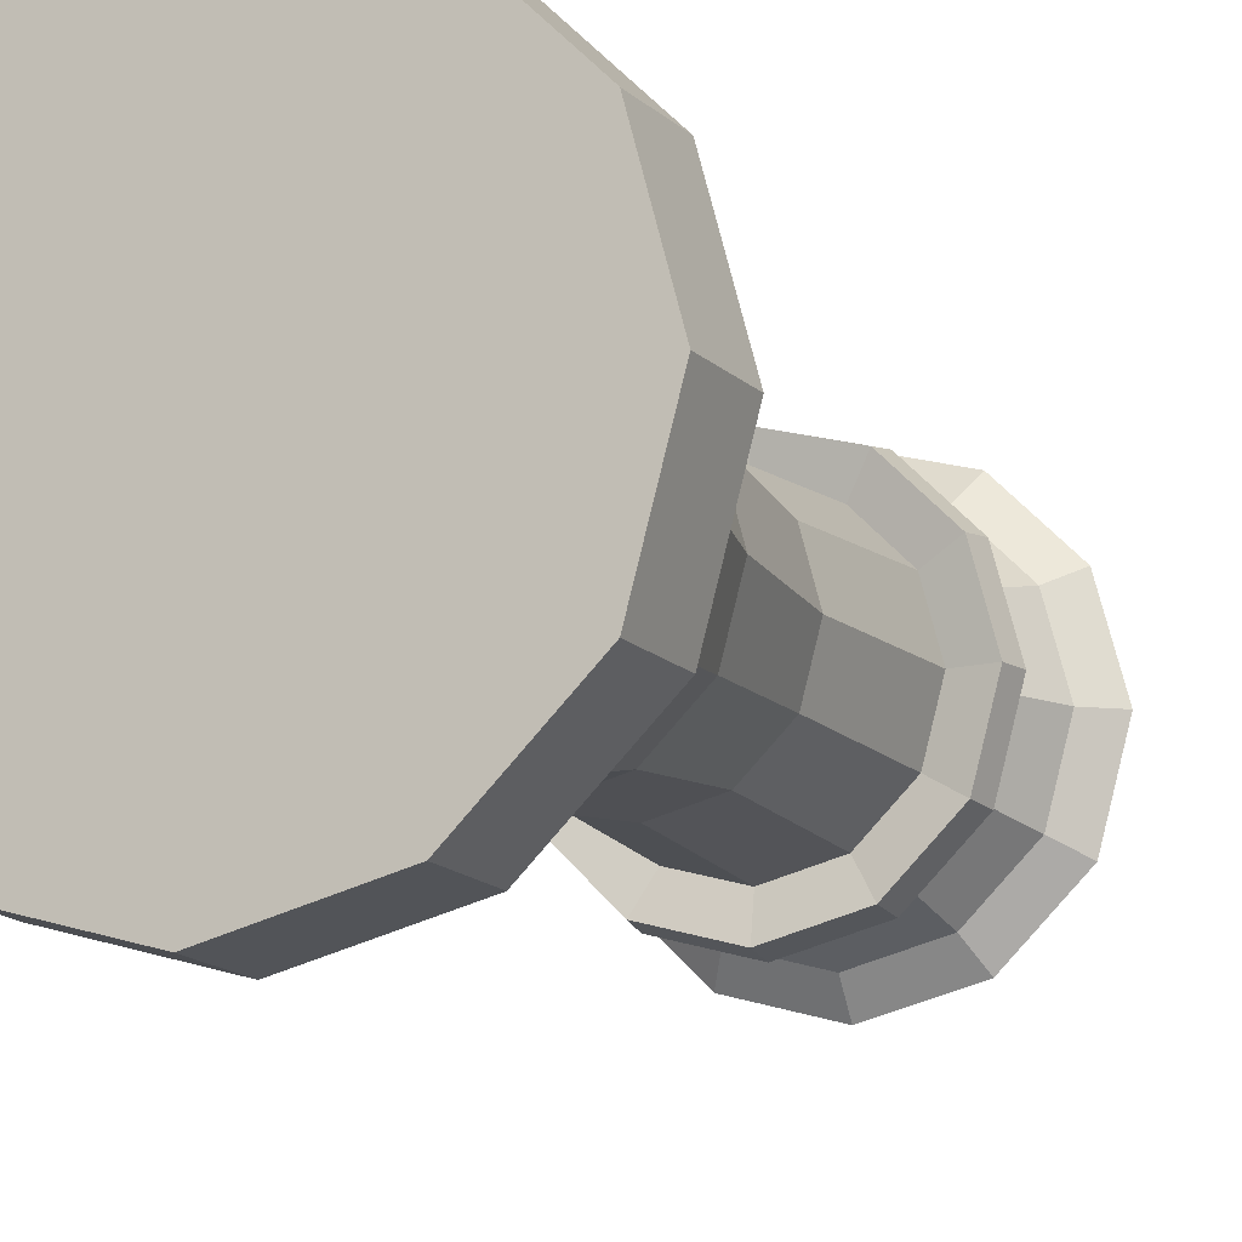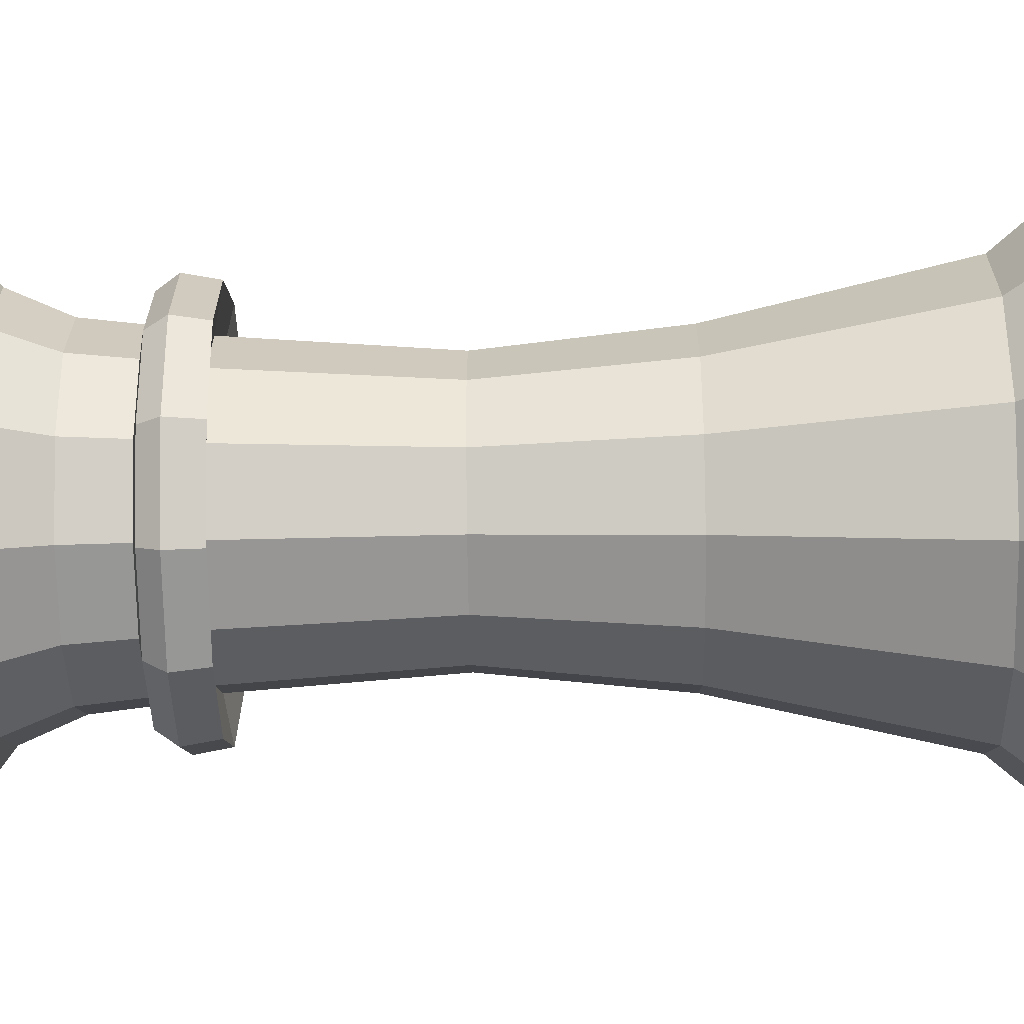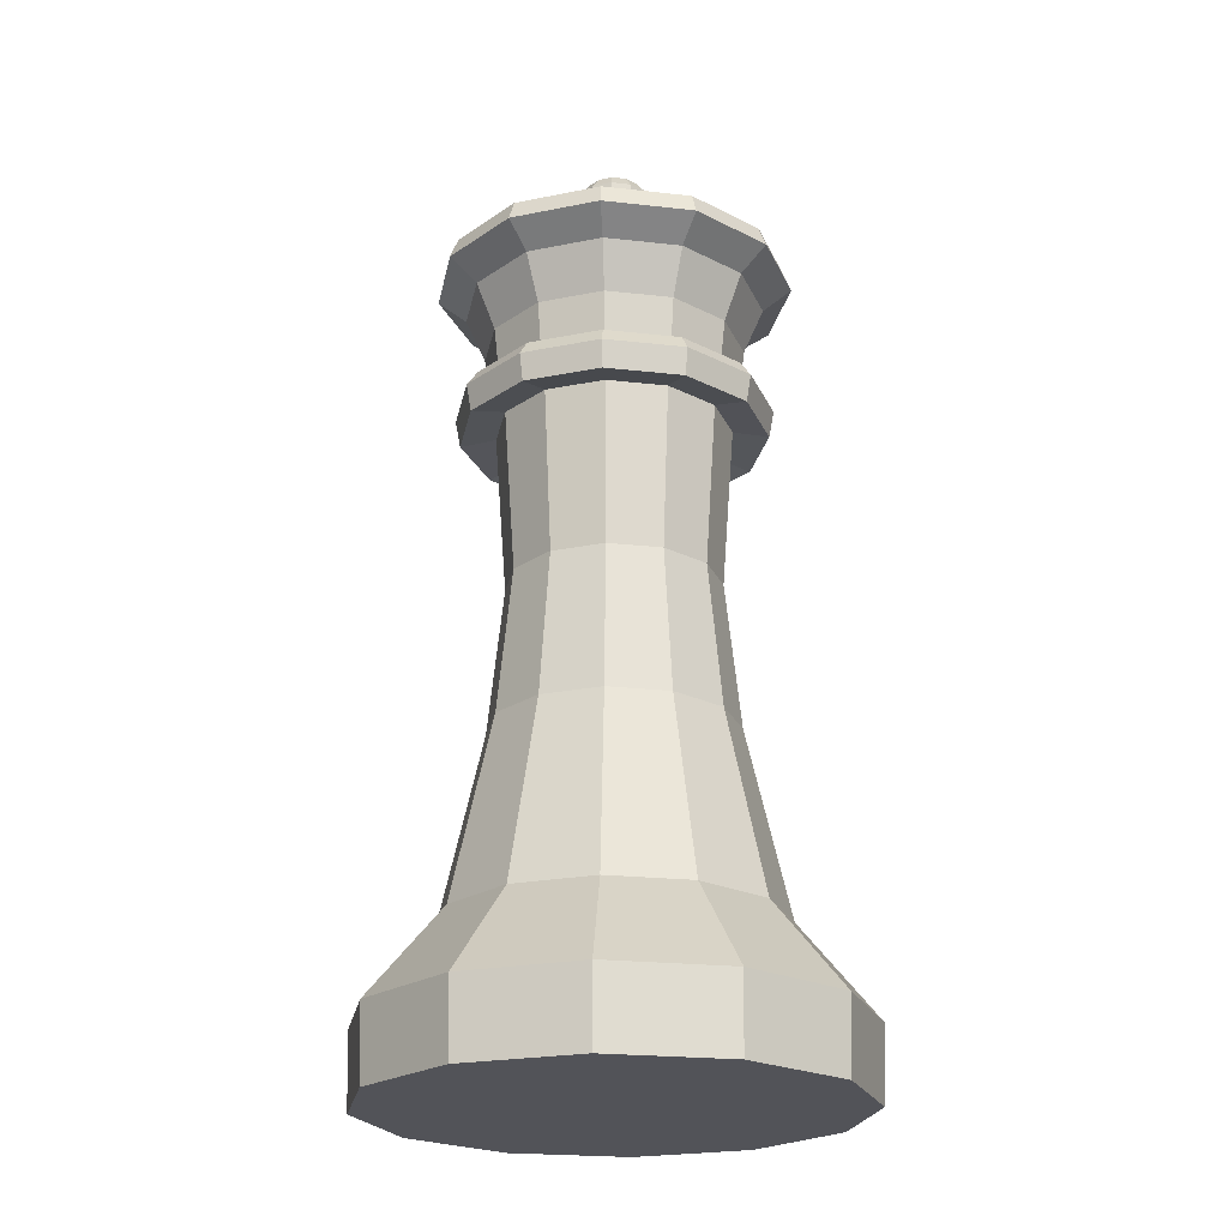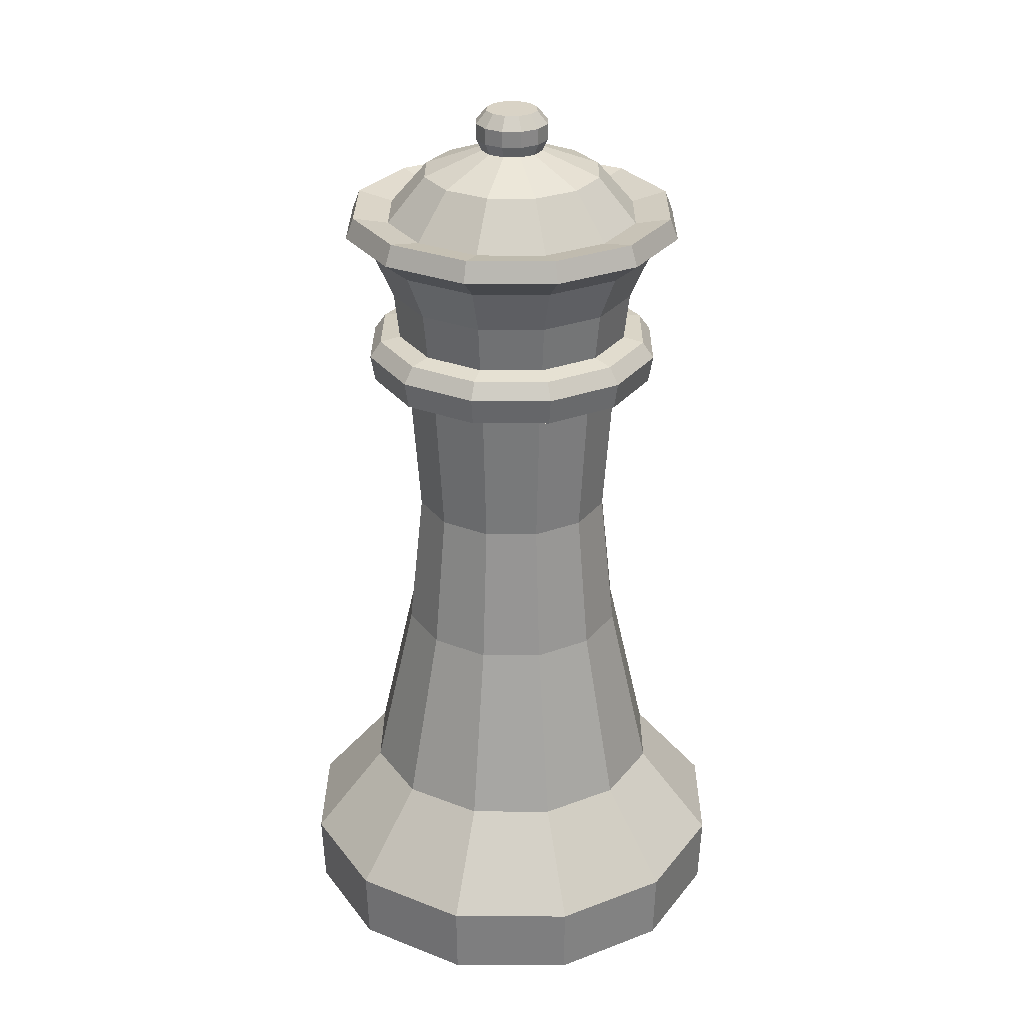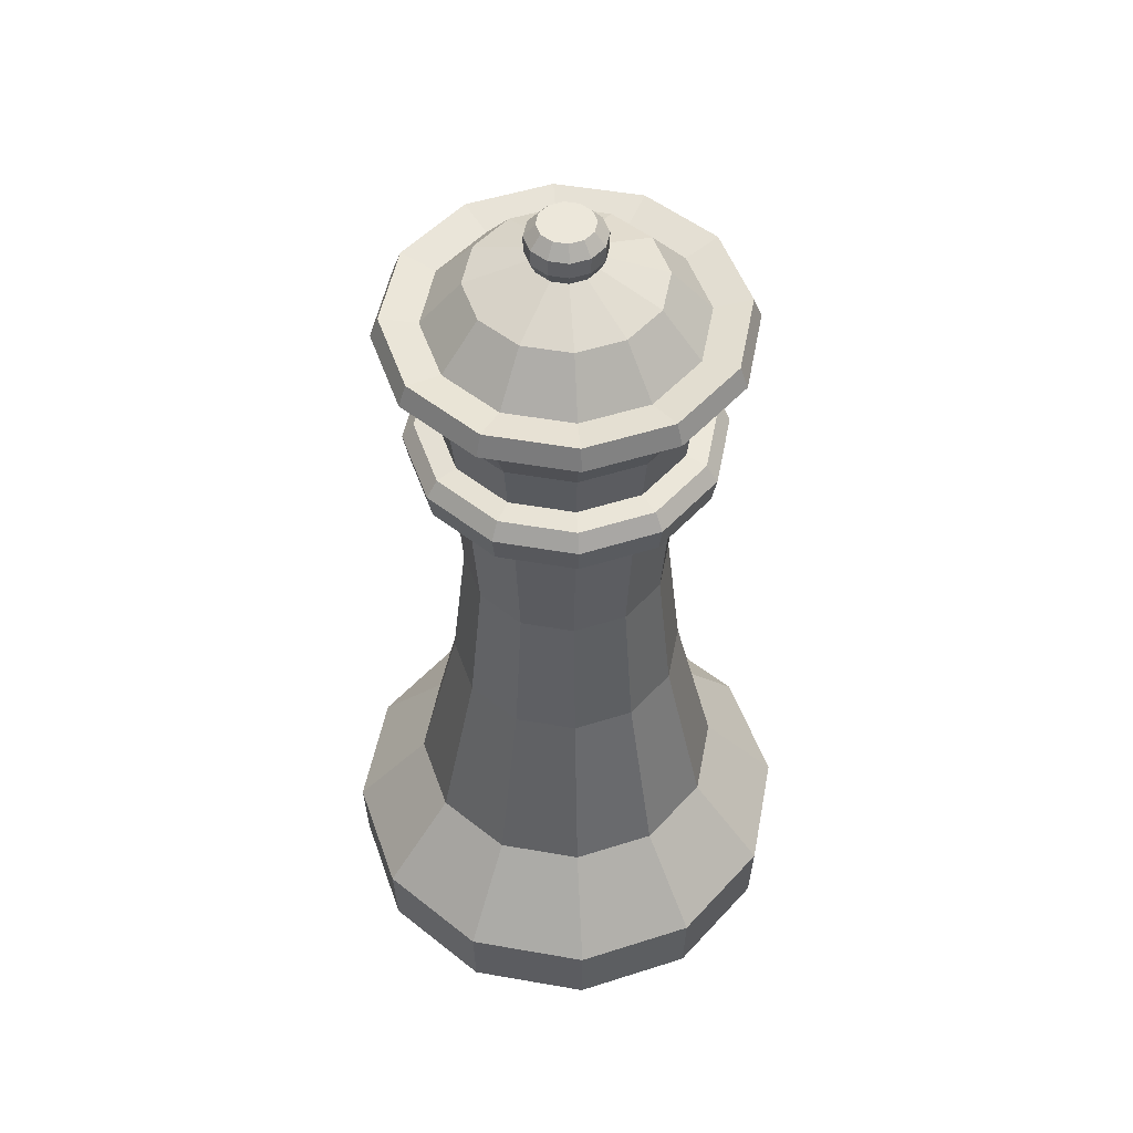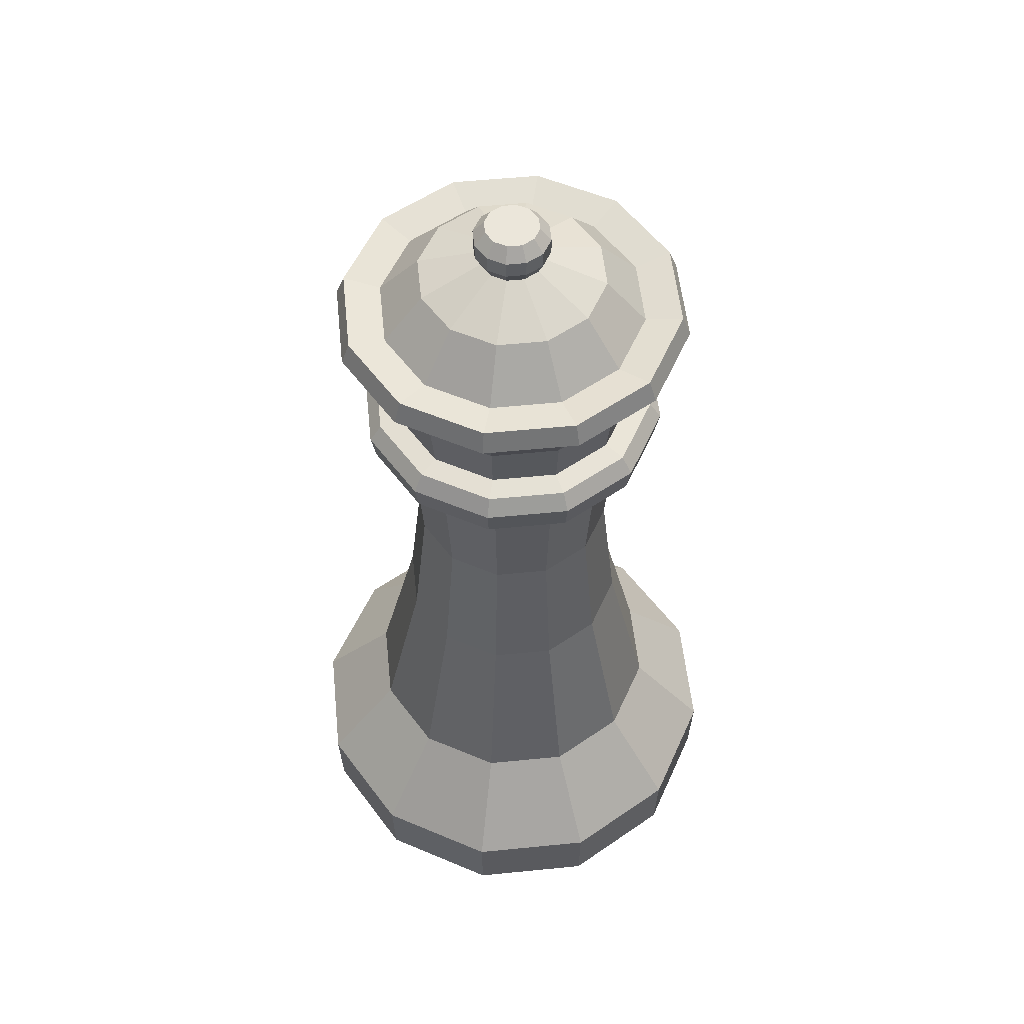
<metadata>
{"format":"obj","ext":"obj","renderer":"f3d","projection":"perspective","resolution":1024,"background":"white","views":[{"elev":-12.2,"azim":23.5,"up":"+Z"},{"elev":-52.6,"azim":-89.1,"up":"+Z"},{"elev":-22.7,"azim":-85.9,"up":"+Y"},{"elev":28.3,"azim":105.4,"up":"+Y"},{"elev":50.9,"azim":-124.2,"up":"+Y"},{"elev":54.9,"azim":-111.0,"up":"+Y"}]}
</metadata>
<code>
v -1.864 0.004262 1.076
v -1.076 0.004262 1.864
v 7.629e-06 0.004262 2.153
v 1.076 0.004262 1.864
v 1.864 0.004262 1.076
v 2.153 0.004262 -3.815e-06
v 1.864 0.004262 -1.076
v 1.076 0.004262 -1.864
v 7.629e-06 0.004262 -2.153
v -1.076 0.004262 -1.864
v -1.864 0.004262 -1.076
v -2.153 0.004262 -3.815e-06
v -1.887 0.6832 1.089
v -2.179 0.6832 -3.815e-06
v -1.887 0.6832 -1.089
v -1.089 0.6832 -1.887
v 7.629e-06 0.6832 -2.179
v 1.089 0.6832 -1.887
v 1.887 0.6832 -1.089
v 2.179 0.6832 -3.815e-06
v 1.887 0.6832 1.089
v 1.089 0.6832 1.887
v 7.629e-06 0.6832 2.179
v -1.089 0.6832 1.887
v -1.286 1.52 0.7424
v -1.485 1.52 -3.815e-06
v -1.286 1.52 -0.7424
v -0.7424 1.52 -1.286
v 7.629e-06 1.52 -1.485
v 0.7424 1.52 -1.286
v 1.286 1.52 -0.7424
v 1.485 1.52 -3.815e-06
v 1.286 1.52 0.7424
v 0.7424 1.52 1.286
v 7.629e-06 1.52 1.485
v -0.7424 1.52 1.286
v -0.8279 4.548 0.478
v -0.478 4.548 0.828
v 7.629e-06 4.548 0.956
v 0.478 4.548 0.828
v 0.828 4.548 0.478
v 0.956 4.548 -3.815e-06
v 0.828 4.548 -0.478
v 0.478 4.548 -0.828
v 7.629e-06 4.548 -0.956
v -0.478 4.548 -0.828
v -0.8279 4.548 -0.478
v -0.956 4.548 -3.815e-06
v -0.921 6.032 0.5317
v -0.5317 6.032 0.921
v 7.629e-06 6.032 1.063
v 0.5317 6.032 0.921
v 0.921 6.032 0.5317
v 1.063 6.032 -3.815e-06
v 0.921 6.032 -0.5317
v 0.5317 6.032 -0.921
v 7.629e-06 6.032 -1.063
v -0.5317 6.032 -0.921
v -0.921 6.032 -0.5317
v -1.063 6.032 -3.815e-06
v -0.98 6.408 0.5658
v -0.5658 6.408 0.98
v 7.629e-06 6.408 1.132
v 0.5658 6.408 0.98
v 0.98 6.408 0.5658
v 1.132 6.408 -3.815e-06
v 0.98 6.408 -0.5658
v 0.5658 6.408 -0.98
v 7.629e-06 6.408 -1.132
v -0.5658 6.408 -0.98
v -0.98 6.408 -0.5658
v -1.132 6.408 -3.815e-06
v -1.023 6.84 0.5909
v -0.5909 6.84 1.023
v 7.629e-06 6.84 1.182
v 0.5909 6.84 1.023
v 1.023 6.84 0.5909
v 1.182 6.84 -3.815e-06
v 1.023 6.84 -0.5909
v 0.5909 6.84 -1.023
v 7.629e-06 6.84 -1.182
v -0.5909 6.84 -1.023
v -1.023 6.84 -0.5909
v -1.182 6.84 -3.815e-06
v -0.7406 8.006 0.4276
v -0.4276 8.006 0.7406
v 7.629e-06 8.006 0.8552
v 0.4276 8.006 0.7406
v 0.7406 8.006 0.4276
v 0.8552 8.006 -3.815e-06
v 0.7406 8.006 -0.4276
v 0.4276 8.006 -0.7406
v 7.629e-06 8.006 -0.8552
v -0.4276 8.006 -0.7406
v -0.7406 8.006 -0.4276
v -0.8552 8.006 -3.815e-06
v -1.054 7.586 0.6088
v -1.218 7.586 -3.815e-06
v -1.054 7.586 -0.6088
v -0.6088 7.586 -1.054
v 7.629e-06 7.586 -1.218
v 0.6088 7.586 -1.054
v 1.054 7.586 -0.6088
v 1.218 7.586 -3.815e-06
v 1.054 7.586 0.6088
v 0.6088 7.586 1.054
v 7.629e-06 7.586 1.218
v -0.6088 7.586 1.054
v -1.181 7.26 0.6819
v -1.364 7.26 -3.815e-06
v -1.181 7.26 -0.6819
v -0.6819 7.26 -1.181
v 7.629e-06 7.26 -1.364
v 0.6819 7.26 -1.181
v 1.181 7.26 -0.6819
v 1.364 7.26 -3.815e-06
v 1.181 7.26 0.6819
v 0.6819 7.26 1.181
v 7.629e-06 7.26 1.364
v -0.6819 7.26 1.181
v -0.2578 8.221 0.1488
v -0.1488 8.221 0.2578
v 7.629e-06 8.221 0.2977
v 0.1488 8.221 0.2578
v 0.2578 8.221 0.1488
v 0.2977 8.221 -3.815e-06
v 0.2578 8.221 -0.1489
v 0.1488 8.221 -0.2578
v 7.629e-06 8.221 -0.2977
v -0.1488 8.221 -0.2578
v -0.2578 8.221 -0.1489
v -0.2977 8.221 -3.815e-06
v -0.2143 8.601 0.1237
v -0.1237 8.601 0.2143
v -0.2143 8.601 -0.1237
v -0.2475 8.601 -3.815e-06
v 7.629e-06 8.601 0.2475
v -0.1237 8.601 -0.2143
v 0.1237 8.601 0.2143
v 7.629e-06 8.601 -0.2475
v 0.2143 8.601 0.1237
v 0.1237 8.601 -0.2143
v 0.2475 8.601 -3.815e-06
v 0.2143 8.601 -0.1237
v -0.3014 8.48 0.174
v -0.348 8.48 -3.815e-06
v -0.3014 8.48 -0.174
v -0.174 8.48 -0.3014
v 7.629e-06 8.48 -0.348
v 0.174 8.48 -0.3014
v 0.3014 8.48 -0.174
v 0.348 8.48 -3.815e-06
v 0.3014 8.48 0.174
v 0.174 8.48 0.3014
v 7.629e-06 8.48 0.348
v -0.174 8.48 0.3014
v -0.3014 8.328 0.174
v -0.348 8.328 -3.815e-06
v -0.3014 8.328 -0.174
v -0.174 8.328 -0.3014
v 7.629e-06 8.328 -0.348
v 0.174 8.328 -0.3014
v 0.3014 8.328 -0.174
v 0.348 8.328 -3.815e-06
v 0.3014 8.328 0.174
v 0.174 8.328 0.3014
v 7.629e-06 8.328 0.348
v -0.174 8.328 0.3014
v -0.9505 3.213 0.5488
v -1.098 3.213 -3.815e-06
v -0.9505 3.213 -0.5488
v -0.5488 3.213 -0.9505
v 7.629e-06 3.213 -1.098
v 0.5488 3.213 -0.9505
v 0.9505 3.213 -0.5488
v 1.098 3.213 -3.815e-06
v 0.9505 3.213 0.5488
v 0.5488 3.213 0.9505
v 7.629e-06 3.213 1.098
v -0.5488 3.213 0.9505
v -1.344 7.657 0.7762
v -1.409 7.466 0.8137
v -1.627 7.466 -3.815e-06
v -1.552 7.657 -3.815e-06
v -1.409 7.466 -0.8137
v -1.344 7.657 -0.7762
v -0.8137 7.466 -1.409
v -0.7762 7.657 -1.344
v 7.629e-06 7.466 -1.627
v 7.629e-06 7.657 -1.552
v 0.8137 7.466 -1.409
v 0.7762 7.657 -1.344
v 1.409 7.466 -0.8137
v 1.344 7.657 -0.7762
v 1.627 7.466 -3.815e-06
v 1.552 7.657 -3.815e-06
v 1.409 7.466 0.8137
v 1.344 7.657 0.7762
v 0.8137 7.466 1.409
v 0.7762 7.657 1.344
v 7.629e-06 7.466 1.627
v 7.629e-06 7.657 1.552
v -0.8137 7.466 1.409
v -0.7762 7.657 1.344
v -1.203 5.973 0.6945
v -0.6945 5.973 1.203
v 7.629e-06 5.973 1.389
v 0.6945 5.973 1.203
v 1.203 5.973 0.6945
v 1.389 5.973 -3.815e-06
v 1.203 5.973 -0.6945
v 0.6945 5.973 -1.203
v 7.629e-06 5.973 -1.389
v -0.6945 5.973 -1.203
v -1.203 5.973 -0.6945
v -1.389 5.973 -3.815e-06
v -0.6635 6.372 1.149
v -0.7172 6.223 1.242
v -1.242 6.223 0.7172
v -1.149 6.372 0.6635
v 7.629e-06 6.372 1.327
v 7.629e-06 6.223 1.434
v 0.6635 6.372 1.149
v 0.7172 6.223 1.242
v 1.149 6.372 0.6635
v 1.242 6.223 0.7172
v 1.327 6.372 -3.815e-06
v 1.434 6.223 -3.815e-06
v 1.149 6.372 -0.6635
v 1.242 6.223 -0.7172
v 0.6635 6.372 -1.149
v 0.7172 6.223 -1.242
v 7.629e-06 6.372 -1.327
v 7.629e-06 6.223 -1.434
v -0.6635 6.372 -1.149
v -0.7172 6.223 -1.242
v -1.149 6.372 -0.6635
v -1.242 6.223 -0.7172
v -1.327 6.372 -3.815e-06
v -1.434 6.223 -3.815e-06
g pCylinder87
f 1 2 24 13
f 2 3 23 24
f 3 4 22 23
f 4 5 21 22
f 5 6 20 21
f 6 7 19 20
f 7 8 18 19
f 8 9 17 18
f 9 10 16 17
f 10 11 15 16
f 11 12 14 15
f 12 1 13 14
f 14 13 25 26
f 15 14 26 27
f 16 15 27 28
f 17 16 28 29
f 18 17 29 30
f 19 18 30 31
f 20 19 31 32
f 21 20 32 33
f 22 21 33 34
f 23 22 34 35
f 24 23 35 36
f 25 13 24 36
f 36 180 169 25
f 35 179 180 36
f 34 178 179 35
f 33 177 178 34
f 32 176 177 33
f 31 175 176 32
f 30 174 175 31
f 29 173 174 30
f 28 172 173 29
f 27 171 172 28
f 26 170 171 27
f 25 169 170 26
f 37 38 50 49
f 38 39 51 50
f 39 40 52 51
f 40 41 53 52
f 41 42 54 53
f 42 43 55 54
f 43 44 56 55
f 44 45 57 56
f 45 46 58 57
f 46 47 59 58
f 47 48 60 59
f 48 37 49 60
f 61 62 74 73
f 62 63 75 74
f 63 64 76 75
f 64 65 77 76
f 65 66 78 77
f 66 67 79 78
f 67 68 80 79
f 68 69 81 80
f 69 70 82 81
f 70 71 83 82
f 71 72 84 83
f 72 61 73 84
f 73 74 120 109
f 74 75 119 120
f 75 76 118 119
f 76 77 117 118
f 77 78 116 117
f 78 79 115 116
f 79 80 114 115
f 80 81 113 114
f 81 82 112 113
f 82 83 111 112
f 83 84 110 111
f 84 73 109 110
f 98 97 85 96
f 99 98 96 95
f 100 99 95 94
f 101 100 94 93
f 102 101 93 92
f 103 102 92 91
f 104 103 91 90
f 105 104 90 89
f 106 105 89 88
f 107 106 88 87
f 108 107 87 86
f 97 108 86 85
f 85 86 122 121
f 86 87 123 122
f 87 88 124 123
f 88 89 125 124
f 89 90 126 125
f 90 91 127 126
f 91 92 128 127
f 92 93 129 128
f 93 94 130 129
f 94 95 131 130
f 95 96 132 131
f 96 85 121 132
f 133 134 135 136
f 134 137 138 135
f 137 139 140 138
f 139 141 142 140
f 143 144 142 141
f 2 1 12 11
f 3 2 11 10
f 4 3 10 9
f 5 4 9 8
f 6 5 8 7
f 121 122 168 157
f 131 132 158 159
f 132 121 157 158
f 122 123 167 168
f 130 131 159 160
f 123 124 166 167
f 129 130 160 161
f 124 125 165 166
f 128 129 161 162
f 126 127 163 164
f 127 128 162 163
f 125 126 164 165
f 146 145 133 136
f 147 146 136 135
f 148 147 135 138
f 149 148 138 140
f 150 149 140 142
f 151 150 142 144
f 152 151 144 143
f 153 152 143 141
f 154 153 141 139
f 155 154 139 137
f 156 155 137 134
f 145 156 134 133
f 158 157 145 146
f 159 158 146 147
f 160 159 147 148
f 161 160 148 149
f 162 161 149 150
f 163 162 150 151
f 164 163 151 152
f 165 164 152 153
f 166 165 153 154
f 167 166 154 155
f 168 167 155 156
f 157 168 156 145
f 170 169 37 48
f 171 170 48 47
f 172 171 47 46
f 173 172 46 45
f 174 173 45 44
f 175 174 44 43
f 176 175 43 42
f 177 176 42 41
f 178 177 41 40
f 179 178 40 39
f 180 179 39 38
f 169 180 38 37
f 181 182 203 204
f 182 181 184 183
f 183 184 186 185
f 185 186 188 187
f 187 188 190 189
f 189 190 192 191
f 191 192 194 193
f 193 194 196 195
f 195 196 198 197
f 197 198 200 199
f 199 200 202 201
f 201 202 204 203
f 110 109 182 183
f 111 110 183 185
f 112 111 185 187
f 113 112 187 189
f 114 113 189 191
f 115 114 191 193
f 116 115 193 195
f 117 116 195 197
f 118 117 197 199
f 119 118 199 201
f 120 119 201 203
f 109 120 203 182
f 184 181 97 98
f 188 186 99 100
f 192 190 101 102
f 196 194 103 104
f 200 198 105 106
f 204 202 107 108
f 101 190 188 100
f 103 194 192 102
f 99 186 184 98
f 97 181 204 108
f 105 198 196 104
f 107 202 200 106
f 49 50 206 205
f 50 51 207 206
f 51 52 208 207
f 52 53 209 208
f 53 54 210 209
f 54 55 211 210
f 55 56 212 211
f 56 57 213 212
f 57 58 214 213
f 58 59 215 214
f 59 60 216 215
f 60 49 205 216
f 217 218 222 221
f 218 217 220 219
f 219 220 239 240
f 221 222 224 223
f 223 224 226 225
f 225 226 228 227
f 227 228 230 229
f 229 230 232 231
f 231 232 234 233
f 233 234 236 235
f 235 236 238 237
f 237 238 240 239
f 205 206 218 219
f 206 207 222 218
f 207 208 224 222
f 208 209 226 224
f 209 210 228 226
f 210 211 230 228
f 211 212 232 230
f 212 213 234 232
f 213 214 236 234
f 214 215 238 236
f 215 216 240 238
f 216 205 219 240
f 62 61 220 217
f 63 62 217 221
f 64 63 221 223
f 65 64 223 225
f 66 65 225 227
f 67 66 227 229
f 68 67 229 231
f 69 68 231 233
f 70 69 233 235
f 71 70 235 237
f 72 71 237 239
f 61 72 239 220

</code>
